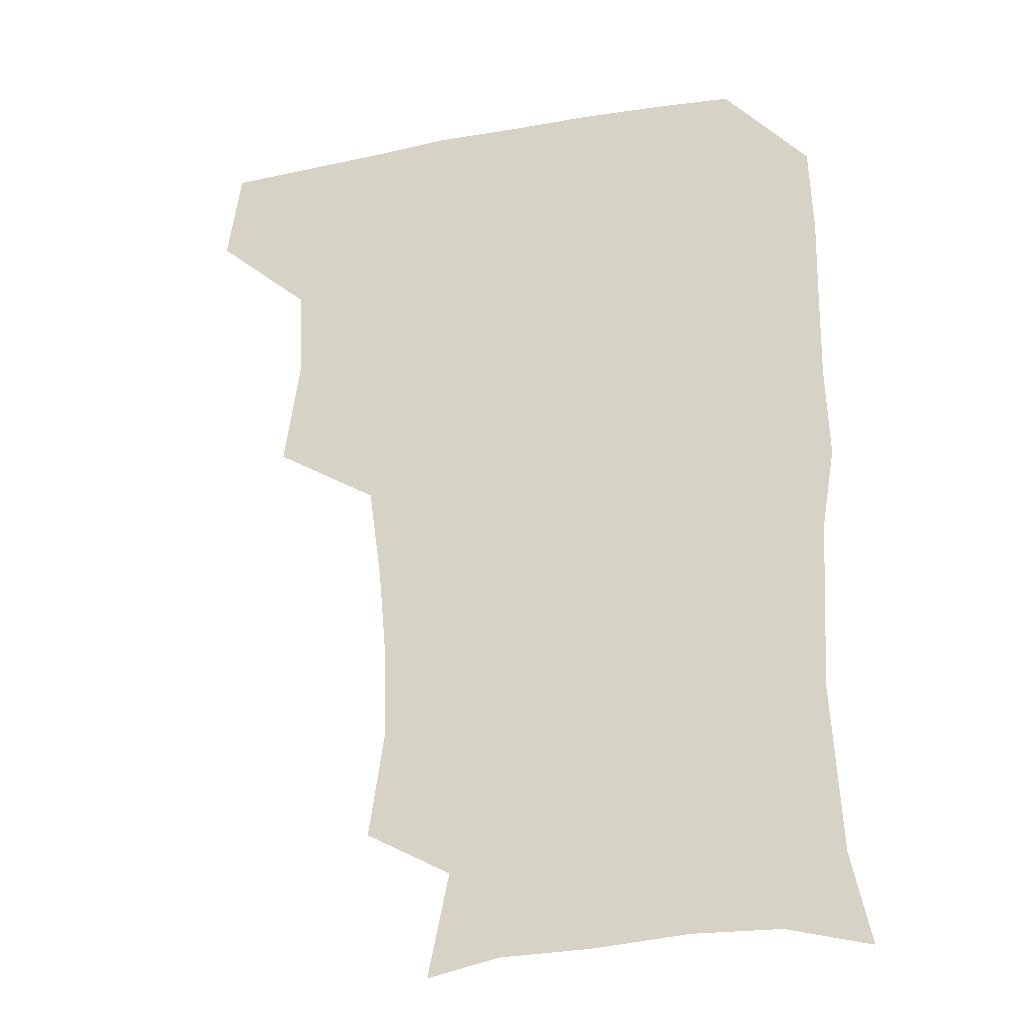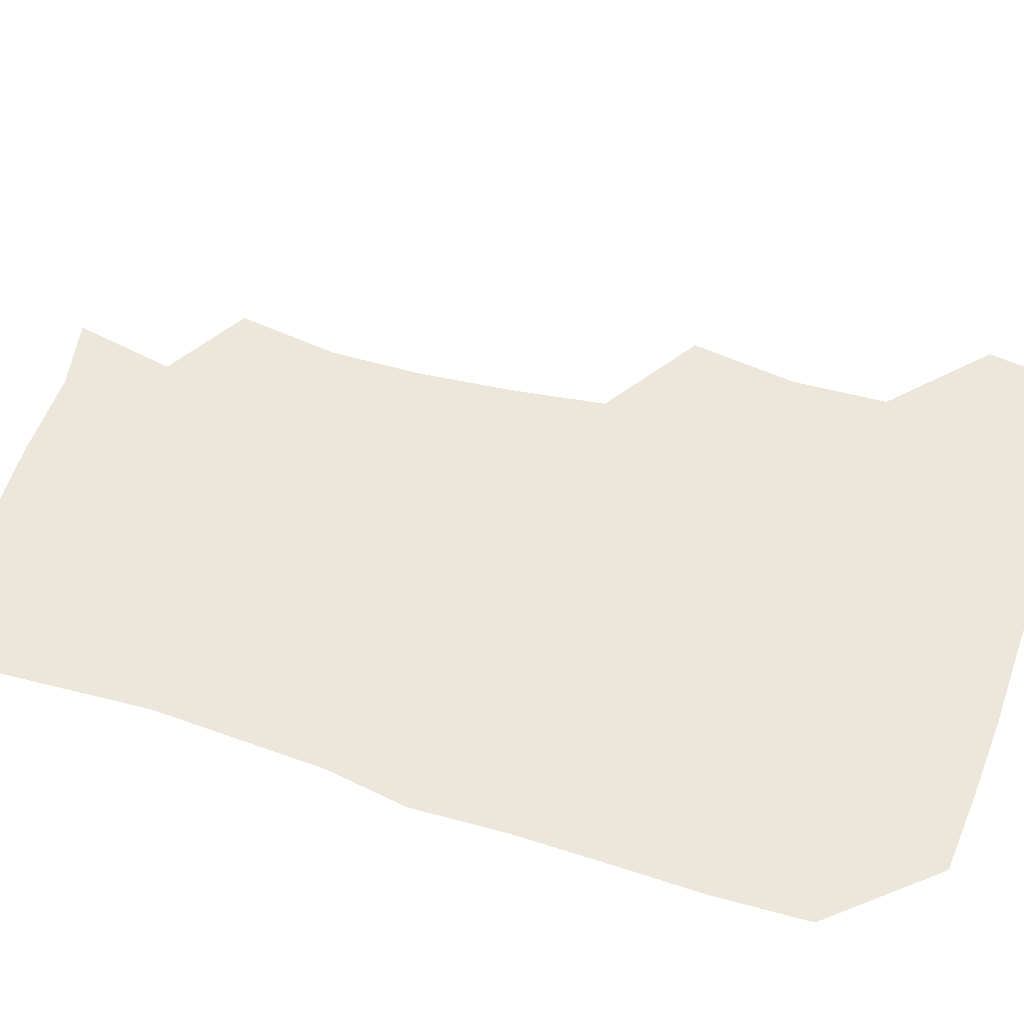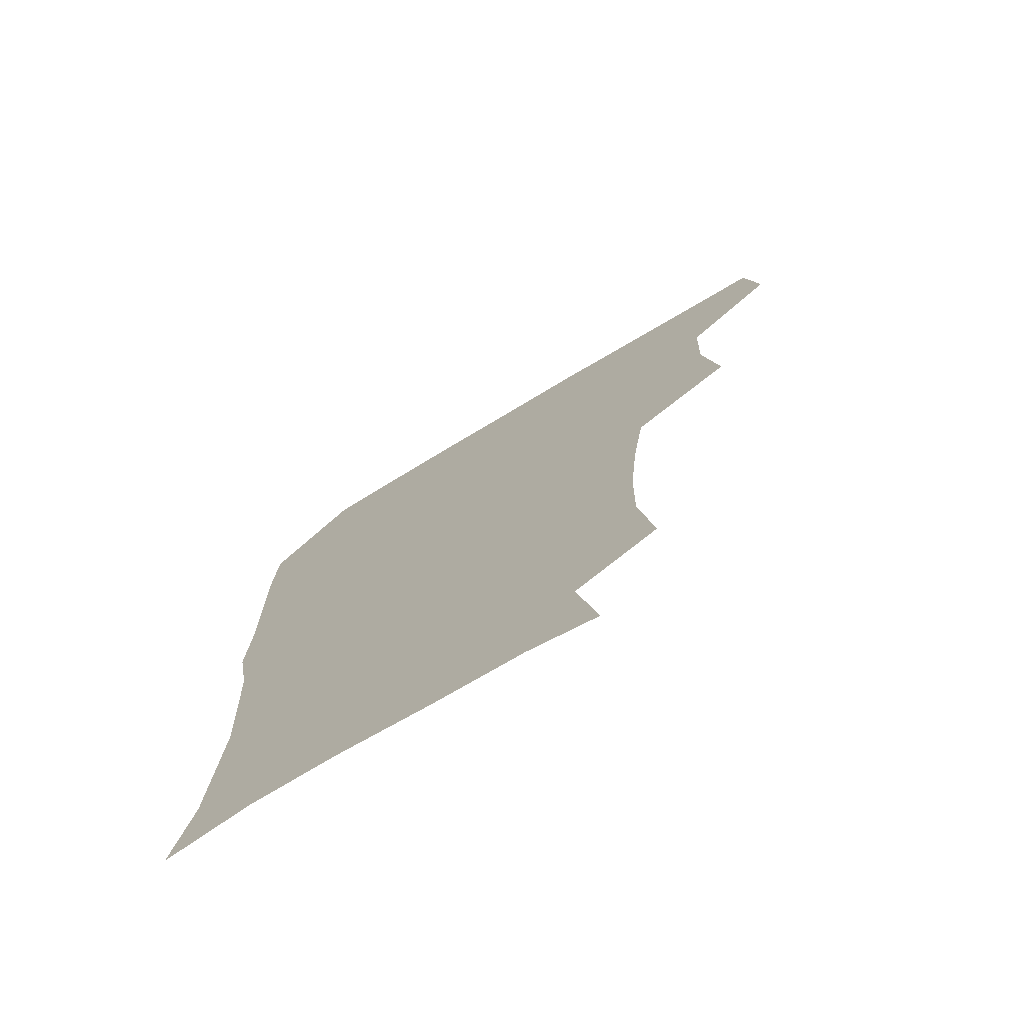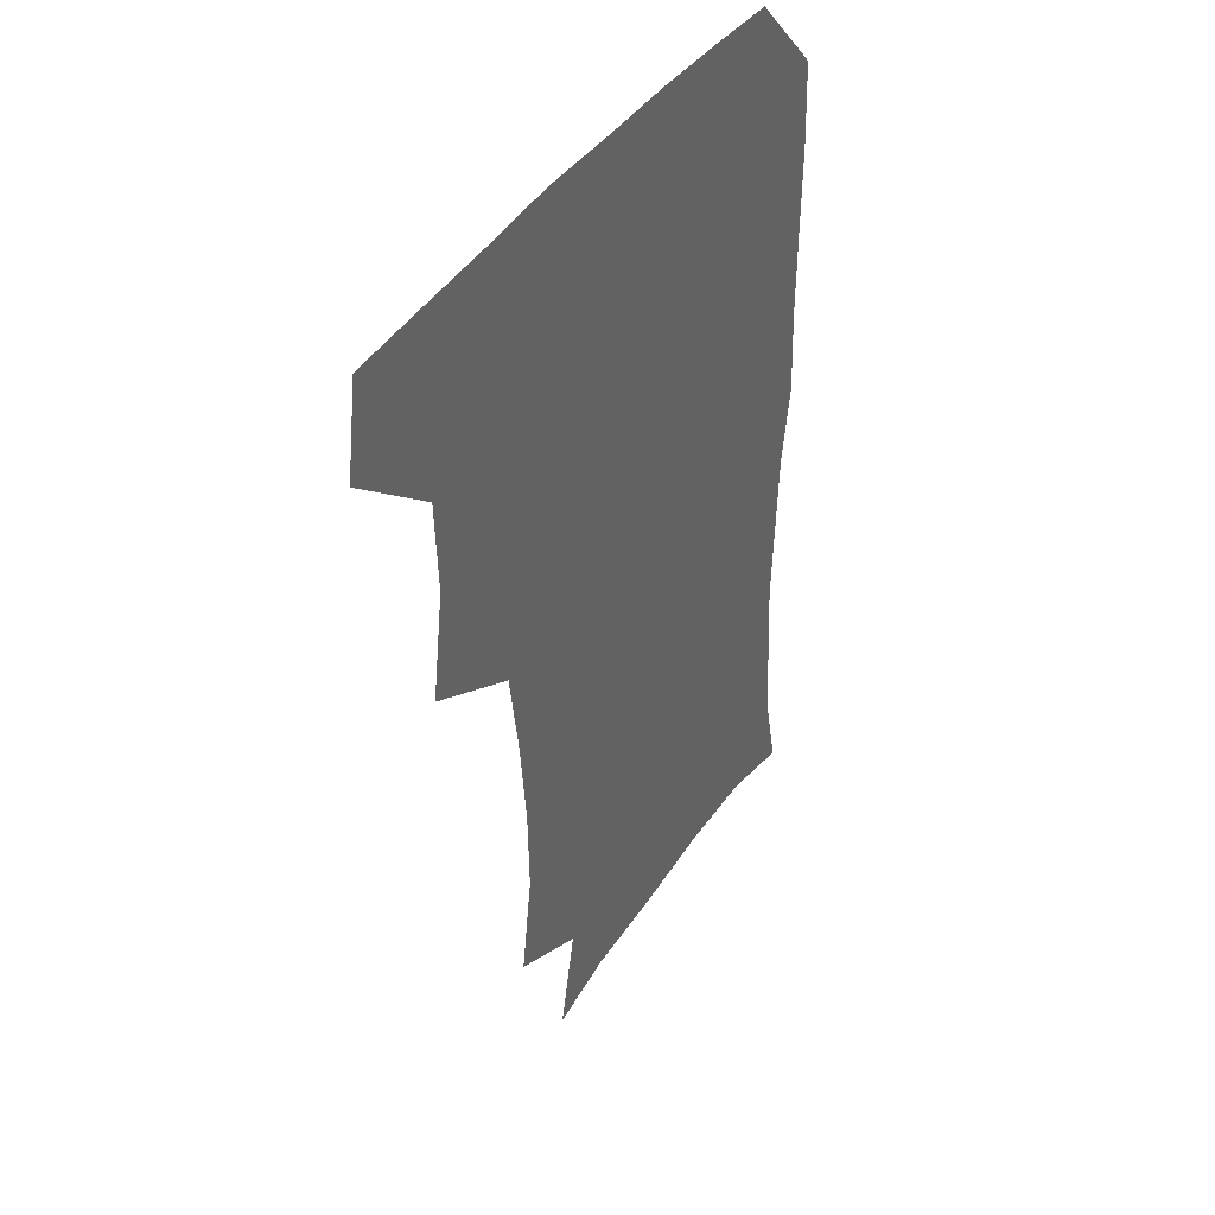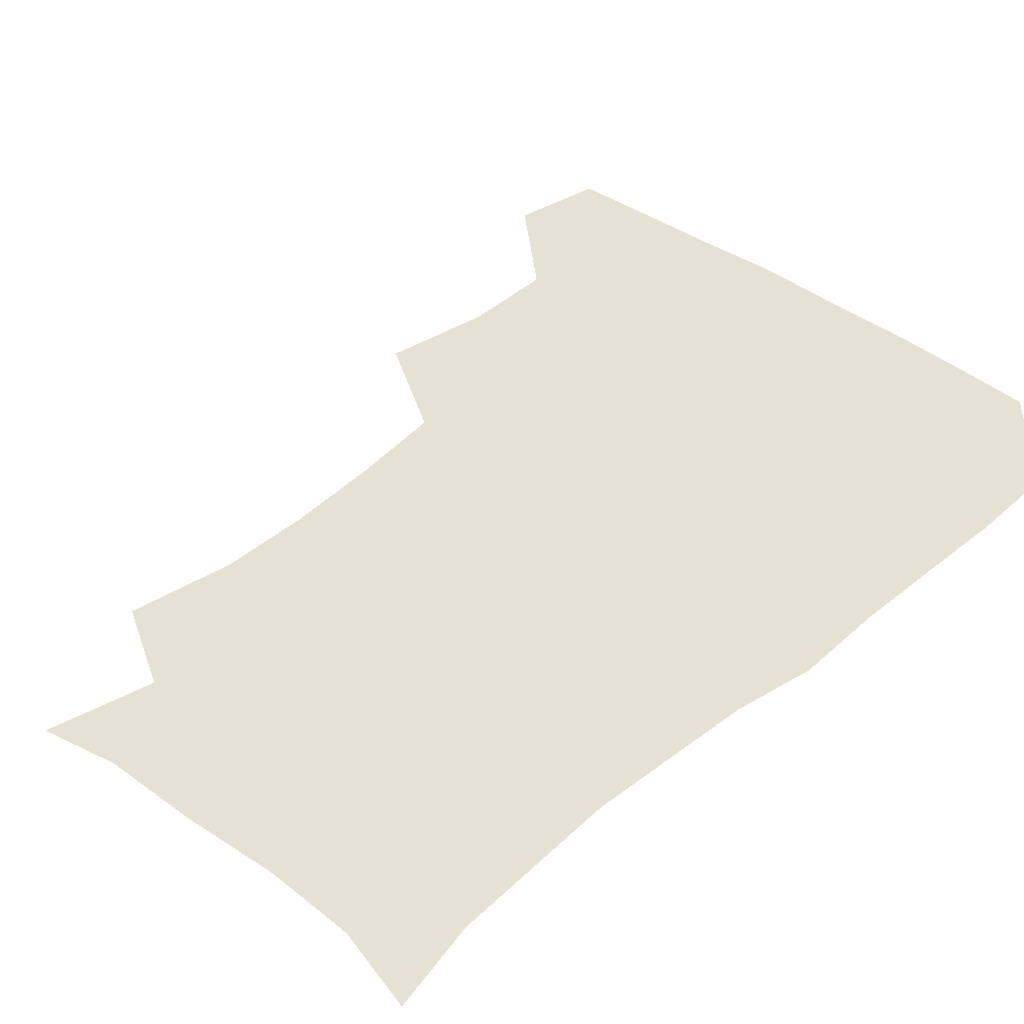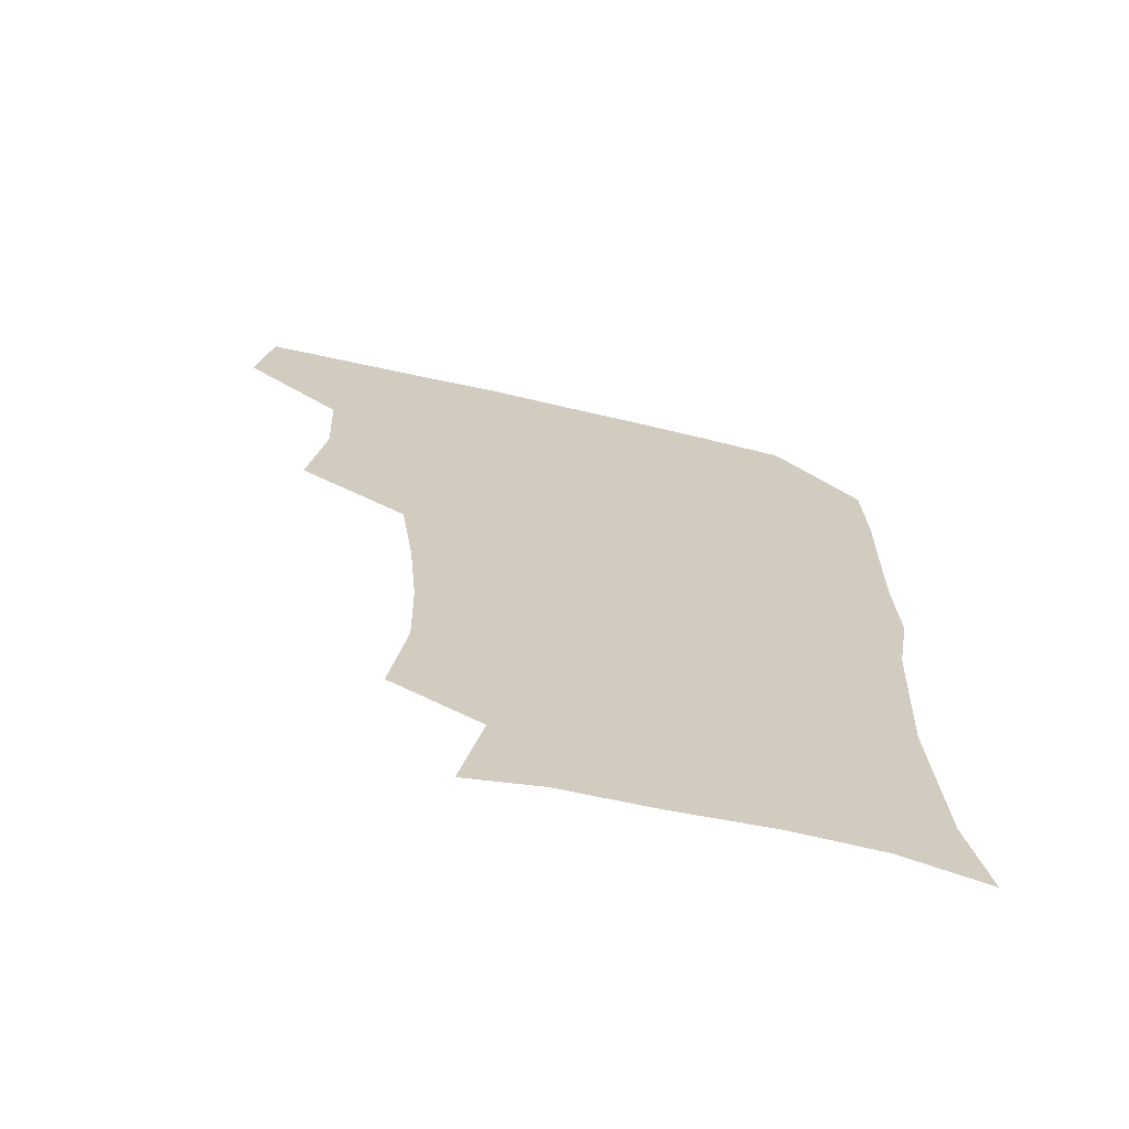
<metadata>
{"format":"obj","ext":"obj","renderer":"f3d","projection":"perspective","resolution":1024,"background":"white","views":[{"elev":-25.4,"azim":16.7,"up":"+Y"},{"elev":50.9,"azim":109.0,"up":"+Z"},{"elev":-74.7,"azim":-149.2,"up":"+Y"},{"elev":42.4,"azim":-58.6,"up":"+Y"},{"elev":39.4,"azim":43.6,"up":"+Z"},{"elev":-68.3,"azim":-12.9,"up":"+Y"}]}
</metadata>
<code>
v 478 476.4 0
v 483 508.6 0
v 507.8 377 0
v 513.3 414.4 0
v 511.9 447.2 0
v 514.9 480.6 0
v 513.3 509.8 0
v 547.4 221.1 0
v 552.7 257.4 0
v 552.1 289 0
v 549.2 321.8 0
v 544.5 355.1 0
v 544.3 390.1 0
v 544.7 422 0
v 545.1 452.6 0
v 544.7 481.5 0
v 542.6 510.9 0
v 570.4 168.5 0
v 577.9 204.6 0
v 580.4 242.5 0
v 579.5 272.3 0
v 579.1 305 0
v 577.3 335.4 0
v 574.4 363.7 0
v 574.8 396.3 0
v 575 426.3 0
v 574.9 454.7 0
v 573.9 482 0
v 571.3 512.5 0
v 596.2 173.9 0
v 605.6 217.2 0
v 606 248 0
v 605.3 277.8 0
v 604.6 309 0
v 603.6 339.2 0
v 602.9 368 0
v 602.4 396.9 0
v 602.6 426.9 0
v 602.7 455 0
v 602.3 482.6 0
v 601.2 511.7 0
v 628.5 174.5 0
v 631.3 217.3 0
v 631.3 250.6 0
v 631.1 280.8 0
v 630.9 308.7 0
v 630 338.6 0
v 629.8 369.7 0
v 630 398.7 0
v 630.2 427.9 0
v 630.5 455.5 0
v 631 482.5 0
v 630.5 511.6 0
v 662.5 177.1 0
v 658.2 217.5 0
v 657.9 246.7 0
v 657 277.6 0
v 656.1 311.1 0
v 656 340.8 0
v 657 367.8 0
v 657.2 397.2 0
v 656.8 427.6 0
v 657.5 455.3 0
v 658.8 482.5 0
v 660.1 510.4 0
v 693.7 176.4 0
v 686.1 212.2 0
v 684.2 242.8 0
v 682.1 275.8 0
v 683.6 303.9 0
v 683.5 334.7 0
v 683.9 364.6 0
v 685 393.3 0
v 686.6 422 0
v 686.6 452 0
v 685.8 481.9 0
v 688.4 508.6 0
v 691 541 0
v 723.3 169 0
v 716.3 200.5 0
v 714.6 228.6 0
v 712.9 259.8 0
v 714.3 289.1 0
v 715.8 319.6 0
v 720.5 348 0
v 719.2 380.4 0
v 719.5 412.1 0
v 720 443.5 0
v 718.7 475.3 0
f 5 6 1
f 1 6 2
f 6 7 2
f 12 13 3
f 3 13 4
f 13 14 4
f 4 14 5
f 14 15 5
f 5 15 6
f 15 16 6
f 6 16 7
f 16 17 7
f 19 20 8
f 8 20 9
f 20 21 9
f 9 21 10
f 21 22 10
f 10 22 11
f 22 23 11
f 11 23 12
f 23 24 12
f 12 24 13
f 24 25 13
f 13 25 14
f 25 26 14
f 14 26 15
f 26 27 15
f 15 27 16
f 27 28 16
f 16 28 17
f 28 29 17
f 18 30 19
f 30 31 19
f 19 31 20
f 31 32 20
f 20 32 21
f 32 33 21
f 21 33 22
f 33 34 22
f 22 34 23
f 34 35 23
f 23 35 24
f 35 36 24
f 24 36 25
f 36 37 25
f 25 37 26
f 37 38 26
f 26 38 27
f 38 39 27
f 27 39 28
f 39 40 28
f 28 40 29
f 40 41 29
f 30 42 31
f 42 43 31
f 31 43 32
f 43 44 32
f 32 44 33
f 44 45 33
f 33 45 34
f 45 46 34
f 34 46 35
f 46 47 35
f 35 47 36
f 47 48 36
f 36 48 37
f 48 49 37
f 37 49 38
f 49 50 38
f 38 50 39
f 50 51 39
f 39 51 40
f 51 52 40
f 40 52 41
f 52 53 41
f 42 54 43
f 54 55 43
f 43 55 44
f 55 56 44
f 44 56 45
f 56 57 45
f 45 57 46
f 57 58 46
f 46 58 47
f 58 59 47
f 47 59 48
f 59 60 48
f 48 60 49
f 60 61 49
f 49 61 50
f 61 62 50
f 50 62 51
f 62 63 51
f 51 63 52
f 63 64 52
f 52 64 53
f 64 65 53
f 54 66 55
f 66 67 55
f 55 67 56
f 67 68 56
f 56 68 57
f 68 69 57
f 57 69 58
f 69 70 58
f 58 70 59
f 70 71 59
f 59 71 60
f 71 72 60
f 60 72 61
f 72 73 61
f 61 73 62
f 73 74 62
f 62 74 63
f 74 75 63
f 63 75 64
f 75 76 64
f 64 76 65
f 76 77 65
f 66 79 67
f 79 80 67
f 67 80 68
f 80 81 68
f 68 81 69
f 81 82 69
f 69 82 70
f 82 83 70
f 70 83 71
f 83 84 71
f 71 84 72
f 84 85 72
f 72 85 73
f 85 86 73
f 73 86 74
f 86 87 74
f 74 87 75
f 87 88 75
f 75 88 76
f 88 89 76
f 76 89 77

</code>
